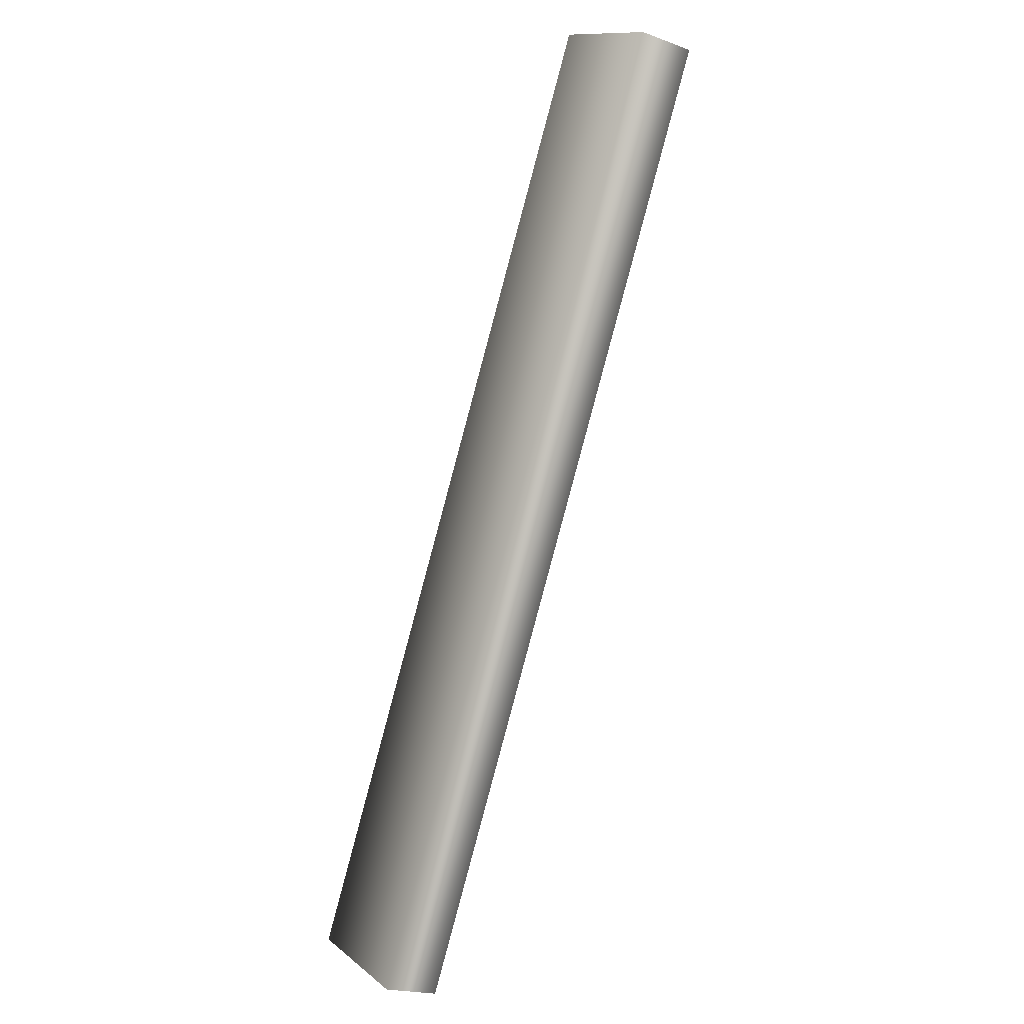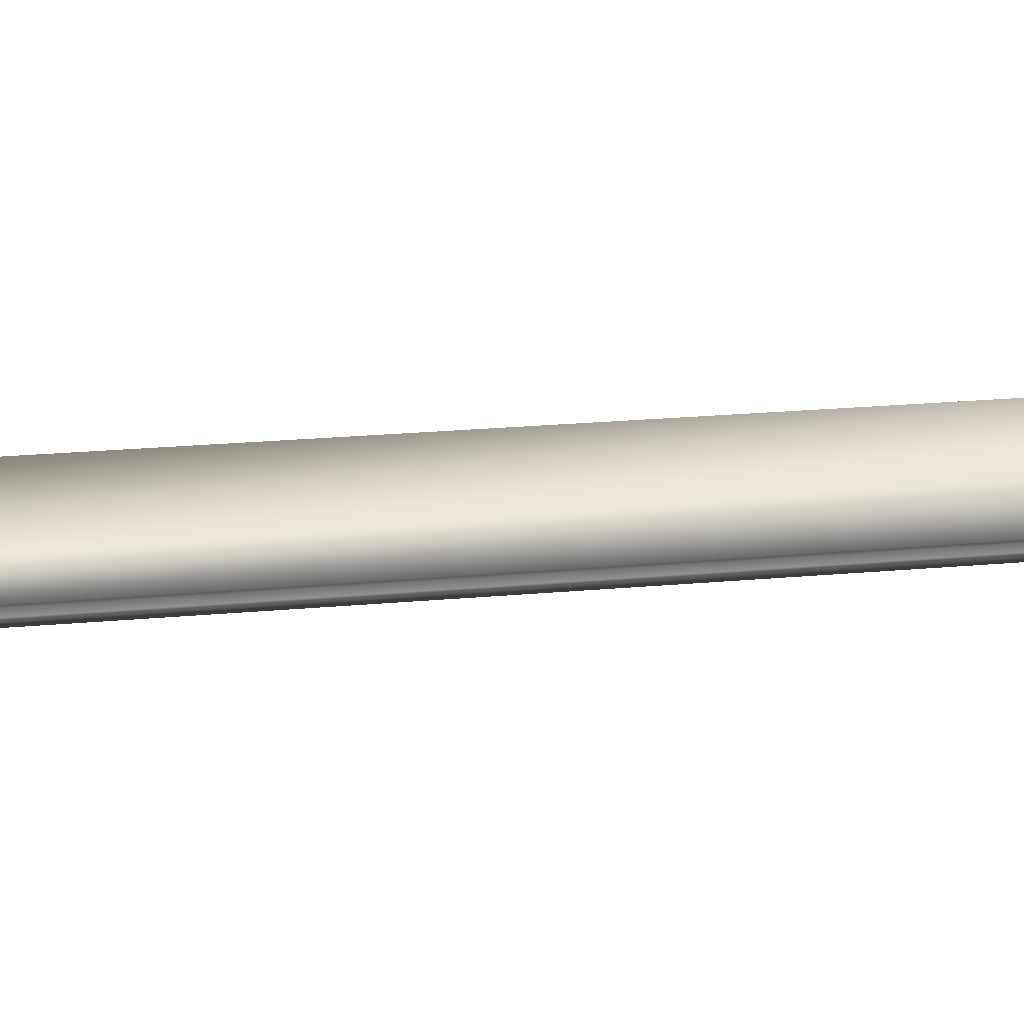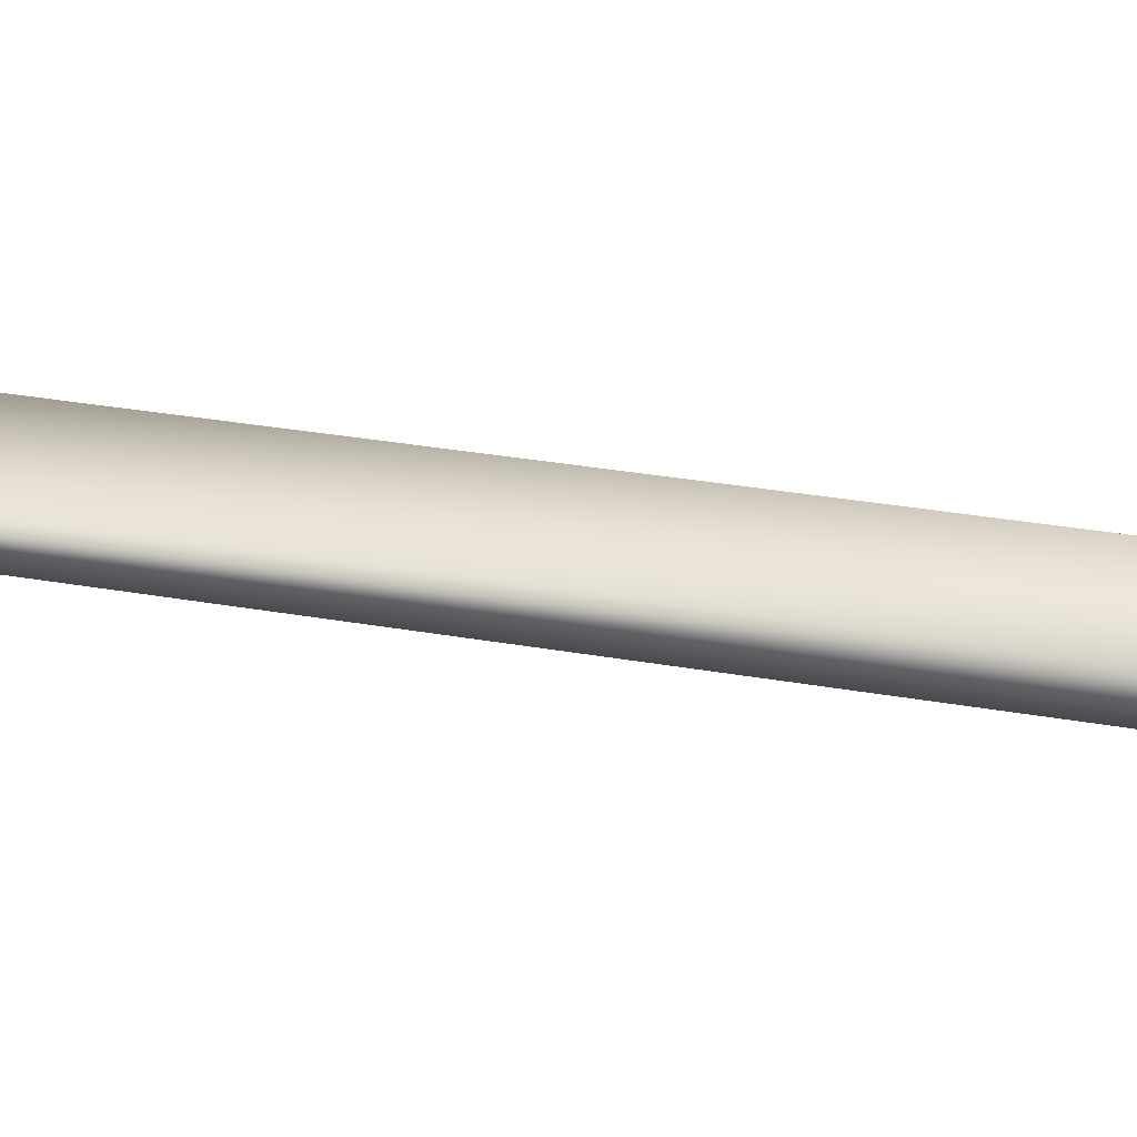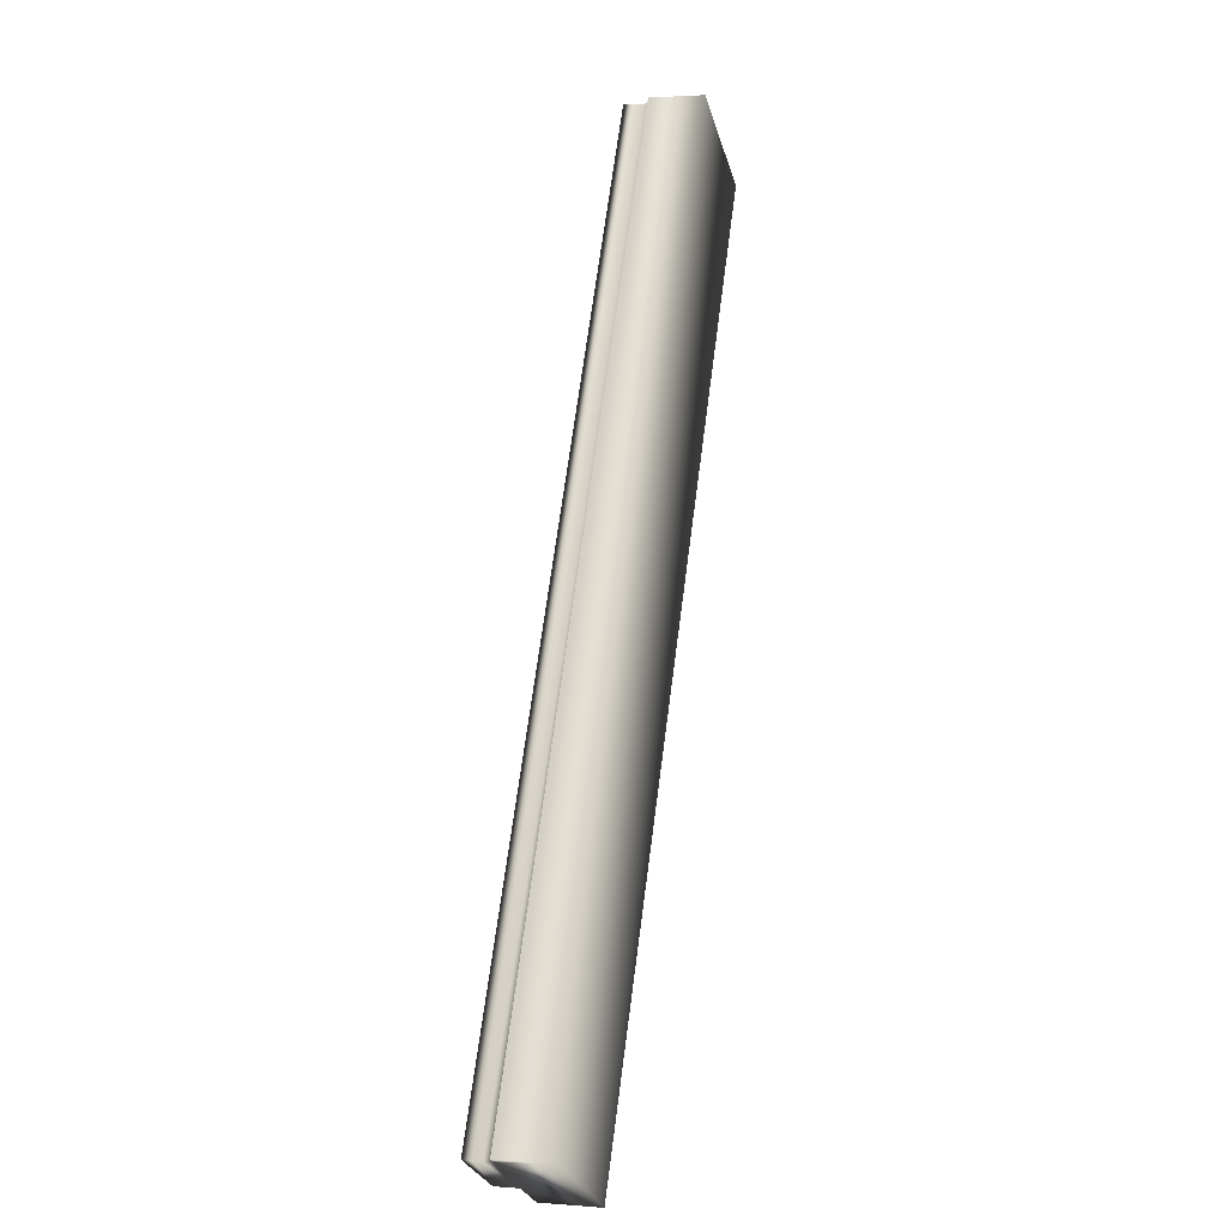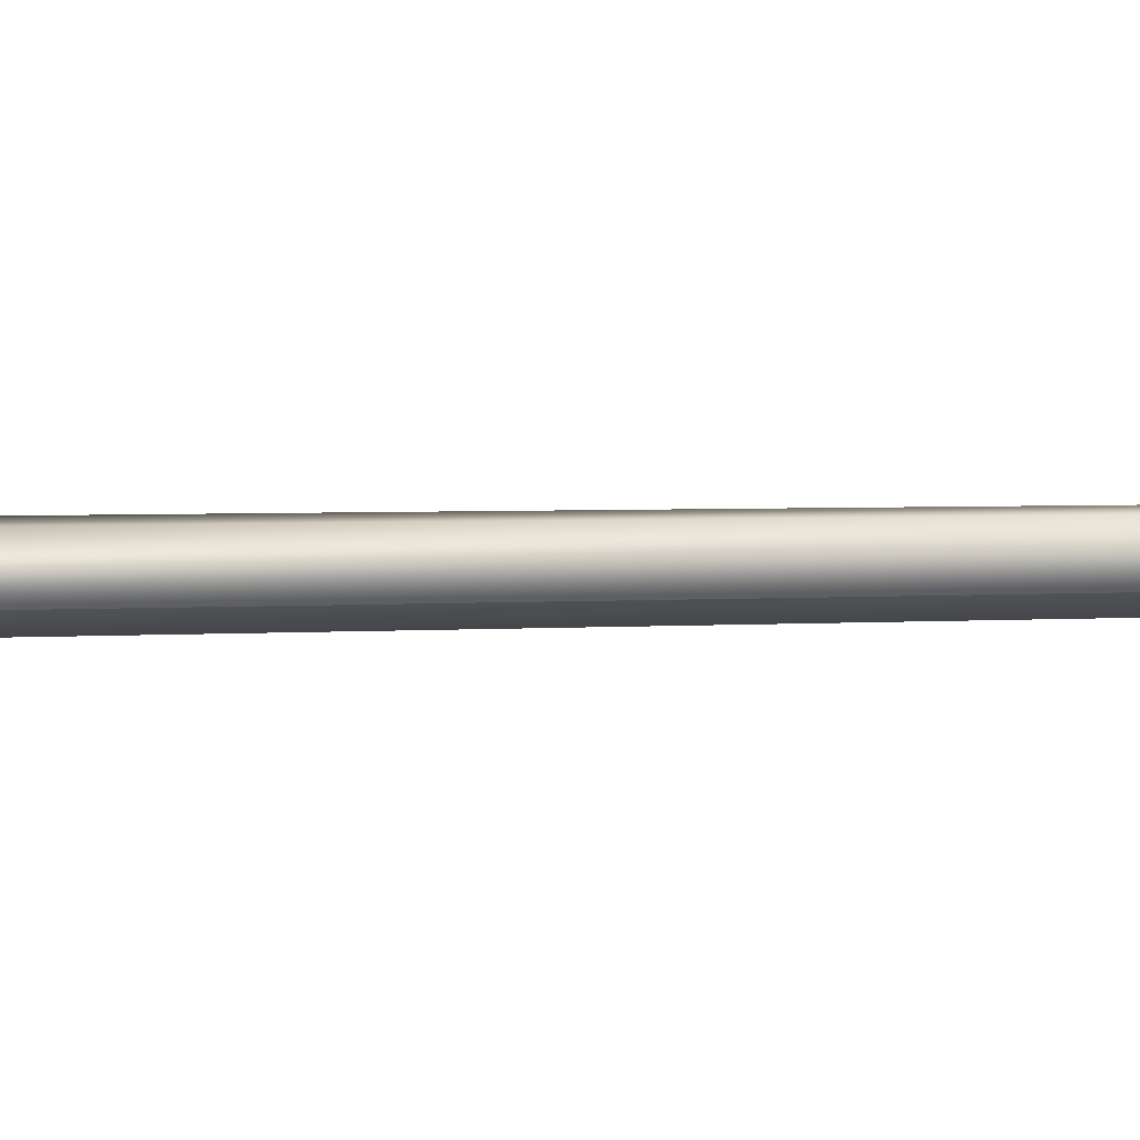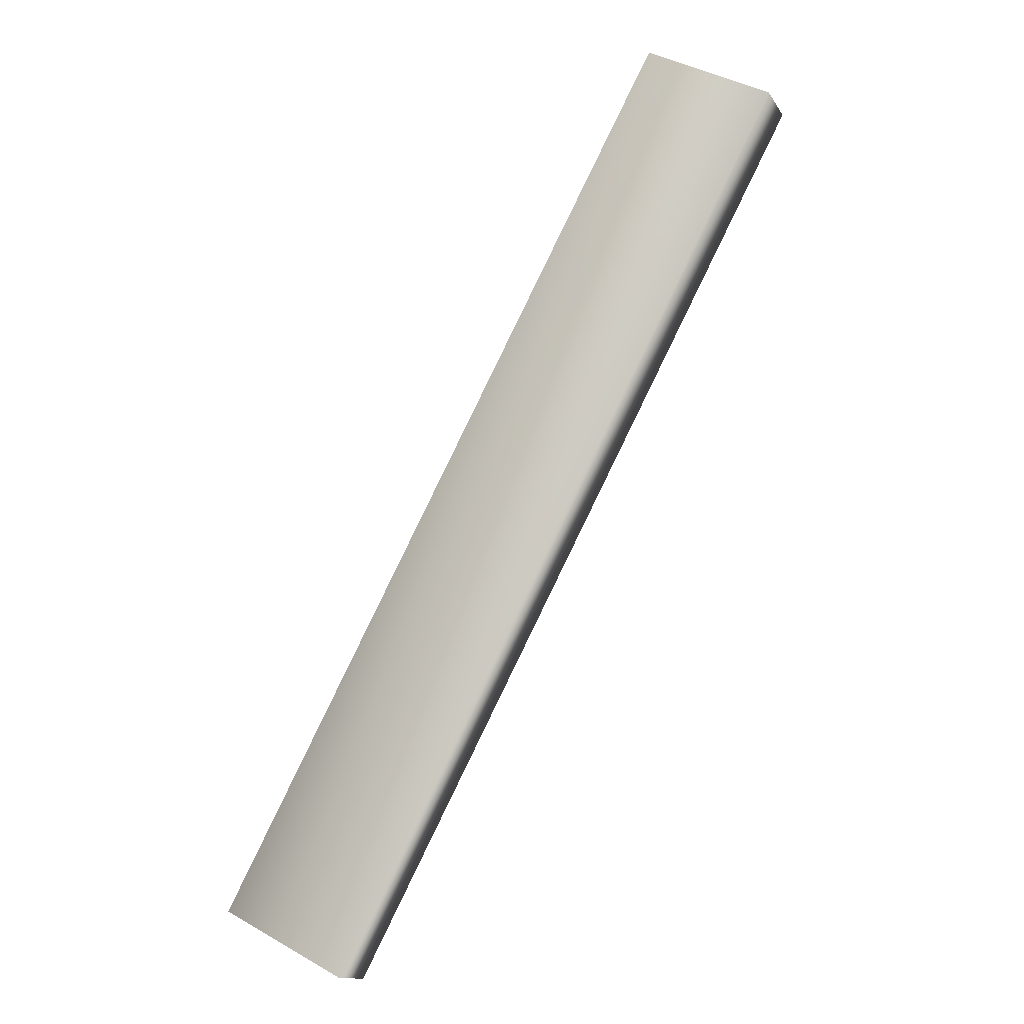
<metadata>
{"format":"obj","ext":"obj","renderer":"f3d","projection":"perspective","resolution":1024,"background":"white","views":[{"elev":-20.7,"azim":-123.4,"up":"+Z"},{"elev":29.3,"azim":54.9,"up":"+Y"},{"elev":39.4,"azim":-106.3,"up":"+Y"},{"elev":2.3,"azim":105.7,"up":"+Z"},{"elev":3.9,"azim":-129.3,"up":"+Y"},{"elev":-14.0,"azim":-158.8,"up":"+Z"}]}
</metadata>
<code>
v -72.99 24.04 133
v -73.45 24.04 132.8
v -74.68 24.04 136.2
v -75.14 24.04 136
v -72.99 23.84 133
v -74.68 23.84 136.2
v -73.01 23.84 133
v -74.7 23.84 136.2
v -74.7 23.75 136.2
v -73.01 23.75 133
v -74.71 23.78 136.2
v -73.02 23.78 133
v -73.02 23.81 133
v -74.71 23.81 136.2
v -73.29 23.75 132.9
v -74.98 23.75 136
v -75.14 23.83 136
v -74.98 23.83 136
v -73.45 23.83 132.8
v -73.29 23.83 132.9
f 1 2 3
f 3 2 4
f 5 1 6
f 6 1 3
f 5 6 7
f 7 6 8
f 9 10 11
f 11 10 12
f 11 12 13
f 7 8 13
f 13 8 14
f 13 14 11
f 10 9 15
f 15 9 16
f 17 18 4
f 4 18 3
f 3 18 8
f 3 8 6
f 16 11 18
f 18 11 14
f 18 14 8
f 16 9 11
f 2 19 4
f 4 19 17
f 19 2 20
f 20 2 1
f 20 1 7
f 7 1 5
f 7 13 20
f 20 13 12
f 20 12 15
f 15 12 10
f 20 15 18
f 18 15 16
f 20 18 19
f 19 18 17

</code>
